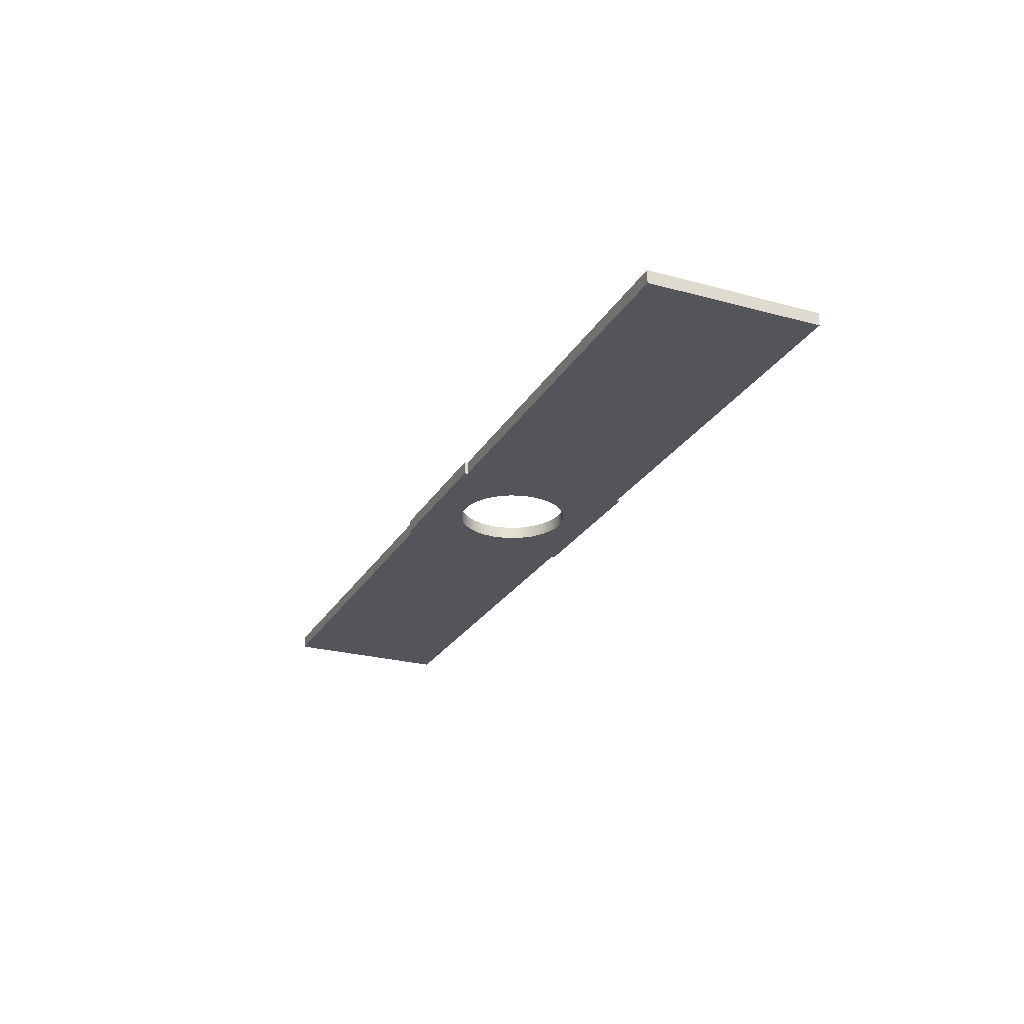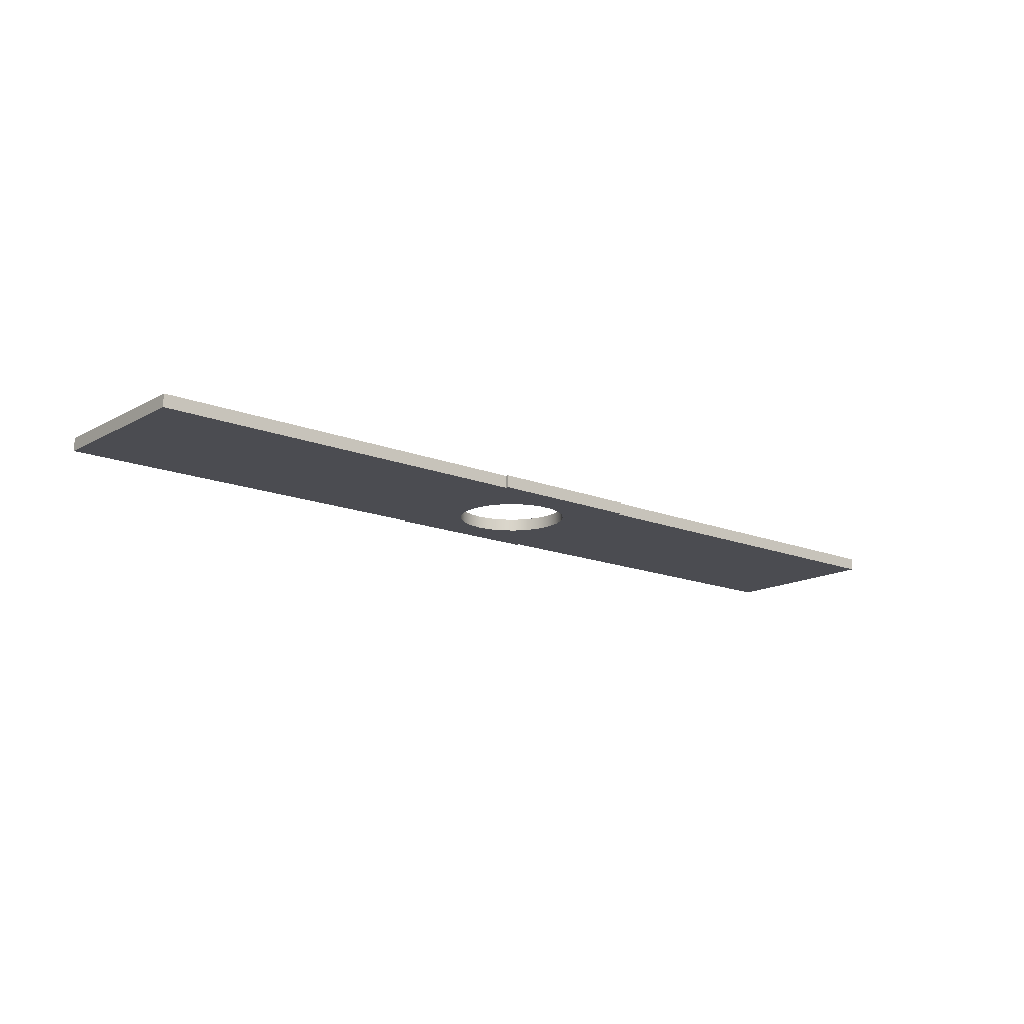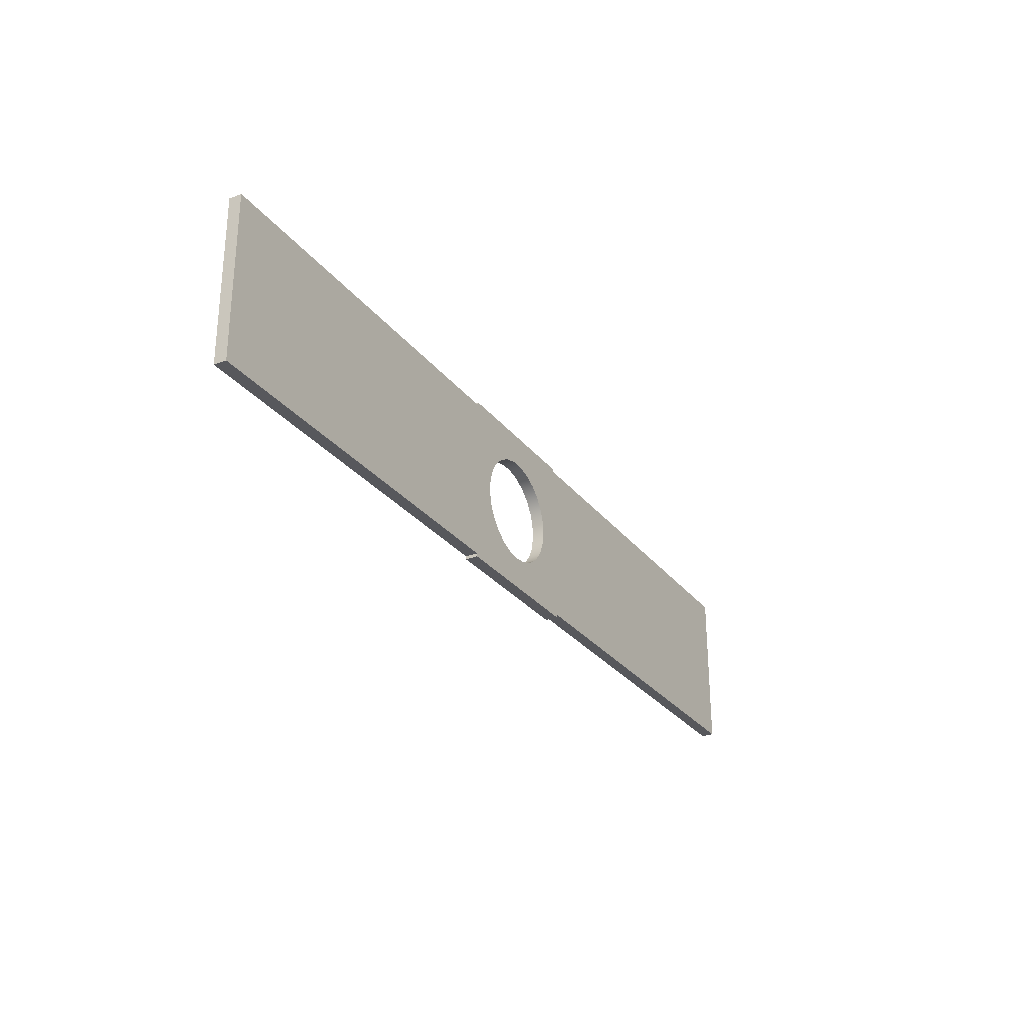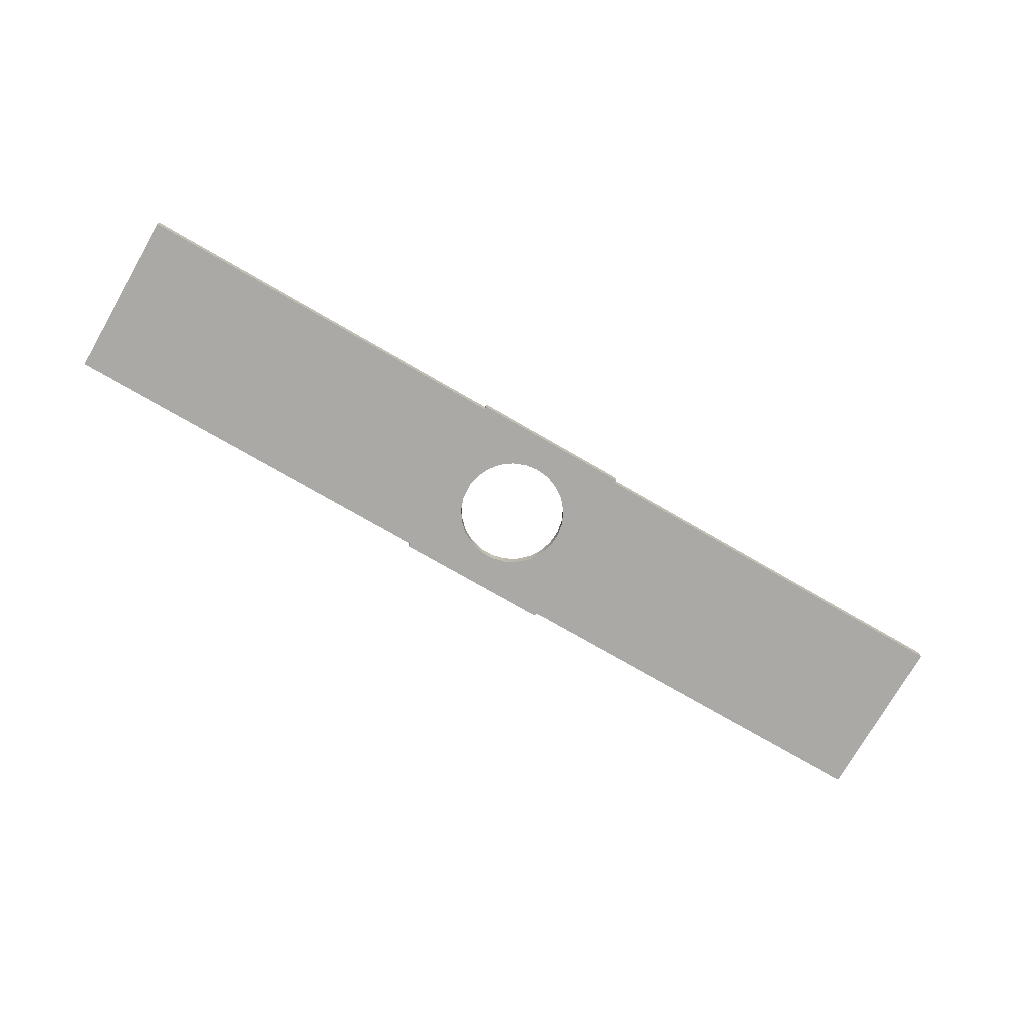
<metadata>
{"format":"obj","ext":"obj","renderer":"f3d","projection":"perspective","resolution":1024,"background":"white","views":[{"elev":-25.0,"azim":66.2,"up":"+Y"},{"elev":-15.3,"azim":-40.4,"up":"+Y"},{"elev":-28.5,"azim":-60.0,"up":"+Z"},{"elev":-75.5,"azim":150.0,"up":"+Y"}]}
</metadata>
<code>
v 77.61 0.4 -2.673
v 77.61 0 -2.673
v 77.61 0 -2.773
v 77.61 0.4 -2.773
v 77.5 0.4 2.7
v 77.5 0 2.7
v 90 0 2.7
v 90 0.4 2.7
v 72.5 0.4 -2.773
v 77.61 0.4 -2.773
v 77.61 0 -2.773
v 72.5 0 -2.773
v 72.5 0.4 -2.673
v 72.5 0 -2.673
v 60 0 -2.673
v 60 0.4 -2.673
v 77.5 0 2.7
v 77.5 0.4 2.7
v 77.5 0.4 2.8
v 77.5 0 2.8
v 77.61 0 -2.673
v 77.61 0.4 -2.673
v 90 0.4 -2.673
v 90 0 -2.673
v 72.46 0.4 2.8
v 72.46 0 2.8
v 77.5 0 2.8
v 77.5 0.4 2.8
v 72.46 0 2.7
v 72.46 0.4 2.7
v 60 0.4 2.7
v 60 0 2.7
v 90 0 2.7
v 90 0 -2.673
v 90 0.4 -2.673
v 90 0.4 2.7
v 60 0 -2.673
v 60 0 2.7
v 60 0.4 2.7
v 60 0.4 -2.673
v 75 0.4 -1.75
v 74.56 0.4 -1.695
v 74.16 0.4 -1.534
v 73.8 0.4 -1.276
v 73.52 0.4 -0.9377
v 73.34 0.4 -0.5408
v 73.25 0.4 -0.1099
v 73.28 0.4 0.3279
v 73.42 0.4 0.7451
v 73.65 0.4 1.115
v 73.97 0.4 1.416
v 74.36 0.4 1.627
v 74.78 0.4 1.736
v 75.22 0.4 1.736
v 75.64 0.4 1.627
v 76.03 0.4 1.416
v 76.35 0.4 1.115
v 76.58 0.4 0.7451
v 76.72 0.4 0.3279
v 76.75 0.4 -0.1099
v 76.66 0.4 -0.5408
v 76.48 0.4 -0.9377
v 76.2 0.4 -1.276
v 75.84 0.4 -1.534
v 75.44 0.4 -1.695
v 75 0 -1.75
v 75.44 0 -1.695
v 75.84 0 -1.534
v 76.2 0 -1.276
v 76.48 0 -0.9377
v 76.66 0 -0.5408
v 76.75 0 -0.1099
v 76.72 0 0.3279
v 76.58 0 0.7451
v 76.35 0 1.115
v 76.03 0 1.416
v 75.64 0 1.627
v 75.22 0 1.736
v 74.78 0 1.736
v 74.36 0 1.627
v 73.97 0 1.416
v 73.65 0 1.115
v 73.42 0 0.7451
v 73.28 0 0.3279
v 73.25 0 -0.1099
v 73.34 0 -0.5408
v 73.52 0 -0.9377
v 73.8 0 -1.276
v 74.16 0 -1.534
v 74.56 0 -1.695
v 73.28 0.4 0.3279
v 73.28 0 0.3279
v 90 0.4 -2.673
v 77.61 0.4 -2.673
v 77.61 0.4 -2.773
v 72.5 0.4 -2.773
v 72.5 0.4 -2.673
v 60 0.4 -2.673
v 60 0.4 2.7
v 72.46 0.4 2.7
v 72.46 0.4 2.8
v 77.5 0.4 2.8
v 77.5 0.4 2.7
v 90 0.4 2.7
v 75 0.4 -1.75
v 75.44 0.4 -1.695
v 75.84 0.4 -1.534
v 76.2 0.4 -1.276
v 76.48 0.4 -0.9377
v 76.66 0.4 -0.5408
v 76.75 0.4 -0.1099
v 76.72 0.4 0.3279
v 76.58 0.4 0.7451
v 76.35 0.4 1.115
v 76.03 0.4 1.416
v 75.64 0.4 1.627
v 75.22 0.4 1.736
v 74.78 0.4 1.736
v 74.36 0.4 1.627
v 73.97 0.4 1.416
v 73.65 0.4 1.115
v 73.42 0.4 0.7451
v 73.28 0.4 0.3279
v 73.25 0.4 -0.1099
v 73.34 0.4 -0.5408
v 73.52 0.4 -0.9377
v 73.8 0.4 -1.276
v 74.16 0.4 -1.534
v 74.56 0.4 -1.695
v 72.5 0 -2.673
v 72.5 0.4 -2.673
v 72.5 0.4 -2.773
v 72.5 0 -2.773
v 72.46 0.4 2.7
v 72.46 0 2.7
v 72.46 0 2.8
v 72.46 0.4 2.8
v 77.61 0 -2.673
v 90 0 -2.673
v 90 0 2.7
v 77.5 0 2.7
v 77.5 0 2.8
v 72.46 0 2.8
v 72.46 0 2.7
v 60 0 2.7
v 60 0 -2.673
v 72.5 0 -2.673
v 72.5 0 -2.773
v 77.61 0 -2.773
v 75 0 -1.75
v 74.56 0 -1.695
v 74.16 0 -1.534
v 73.8 0 -1.276
v 73.52 0 -0.9377
v 73.34 0 -0.5408
v 73.25 0 -0.1099
v 73.28 0 0.3279
v 73.42 0 0.7451
v 73.65 0 1.115
v 73.97 0 1.416
v 74.36 0 1.627
v 74.78 0 1.736
v 75.22 0 1.736
v 75.64 0 1.627
v 76.03 0 1.416
v 76.35 0 1.115
v 76.58 0 0.7451
v 76.72 0 0.3279
v 76.75 0 -0.1099
v 76.66 0 -0.5408
v 76.48 0 -0.9377
v 76.2 0 -1.276
v 75.84 0 -1.534
v 75.44 0 -1.695
f 1 2 4
f 4 2 3
f 6 7 5
f 5 7 8
f 9 10 12
f 12 10 11
f 14 15 13
f 13 15 16
f 17 18 20
f 20 18 19
f 22 23 21
f 21 23 24
f 26 27 25
f 25 27 28
f 30 31 29
f 29 31 32
f 33 34 36
f 36 34 35
f 37 38 40
f 40 38 39
f 42 90 41
f 41 90 66
f 41 66 65
f 65 66 67
f 65 67 68
f 42 43 90
f 90 43 89
f 89 43 44
f 89 44 88
f 88 44 45
f 88 45 87
f 87 45 46
f 87 46 86
f 86 46 47
f 86 47 85
f 85 47 91
f 85 91 84
f 92 48 49
f 92 49 83
f 83 49 50
f 83 50 82
f 82 50 51
f 82 51 81
f 81 51 52
f 81 52 80
f 80 52 53
f 80 53 79
f 79 53 54
f 79 54 78
f 78 54 55
f 78 55 77
f 77 55 56
f 77 56 76
f 76 56 57
f 76 57 75
f 75 57 58
f 75 58 74
f 74 58 59
f 74 59 73
f 73 59 60
f 73 60 72
f 72 60 61
f 72 61 71
f 71 61 62
f 71 62 70
f 70 62 63
f 70 63 69
f 69 63 64
f 69 64 68
f 68 64 65
f 94 108 93
f 93 108 109
f 93 109 110
f 95 96 94
f 94 96 97
f 94 97 105
f 105 97 129
f 129 97 128
f 128 97 98
f 128 98 127
f 127 98 126
f 126 98 125
f 125 98 124
f 124 98 99
f 124 99 123
f 123 99 122
f 122 99 121
f 121 99 120
f 120 99 100
f 120 100 119
f 119 100 118
f 118 100 103
f 118 103 117
f 117 103 116
f 116 103 115
f 115 103 104
f 115 104 114
f 114 104 113
f 113 104 112
f 112 104 111
f 111 104 93
f 111 93 110
f 101 102 100
f 100 102 103
f 105 106 94
f 94 106 107
f 94 107 108
f 130 131 133
f 133 131 132
f 134 135 137
f 137 135 136
f 139 172 138
f 138 172 173
f 138 173 174
f 140 169 139
f 139 169 170
f 139 170 171
f 141 165 140
f 140 165 166
f 140 166 167
f 142 143 141
f 141 143 144
f 141 144 162
f 162 144 161
f 161 144 160
f 160 144 145
f 160 145 159
f 159 145 158
f 158 145 157
f 157 145 156
f 156 145 146
f 156 146 155
f 155 146 154
f 154 146 153
f 153 146 152
f 152 146 147
f 152 147 151
f 151 147 150
f 150 147 138
f 150 138 174
f 148 149 147
f 147 149 138
f 162 163 141
f 141 163 164
f 141 164 165
f 167 168 140
f 140 168 169
f 171 172 139

</code>
